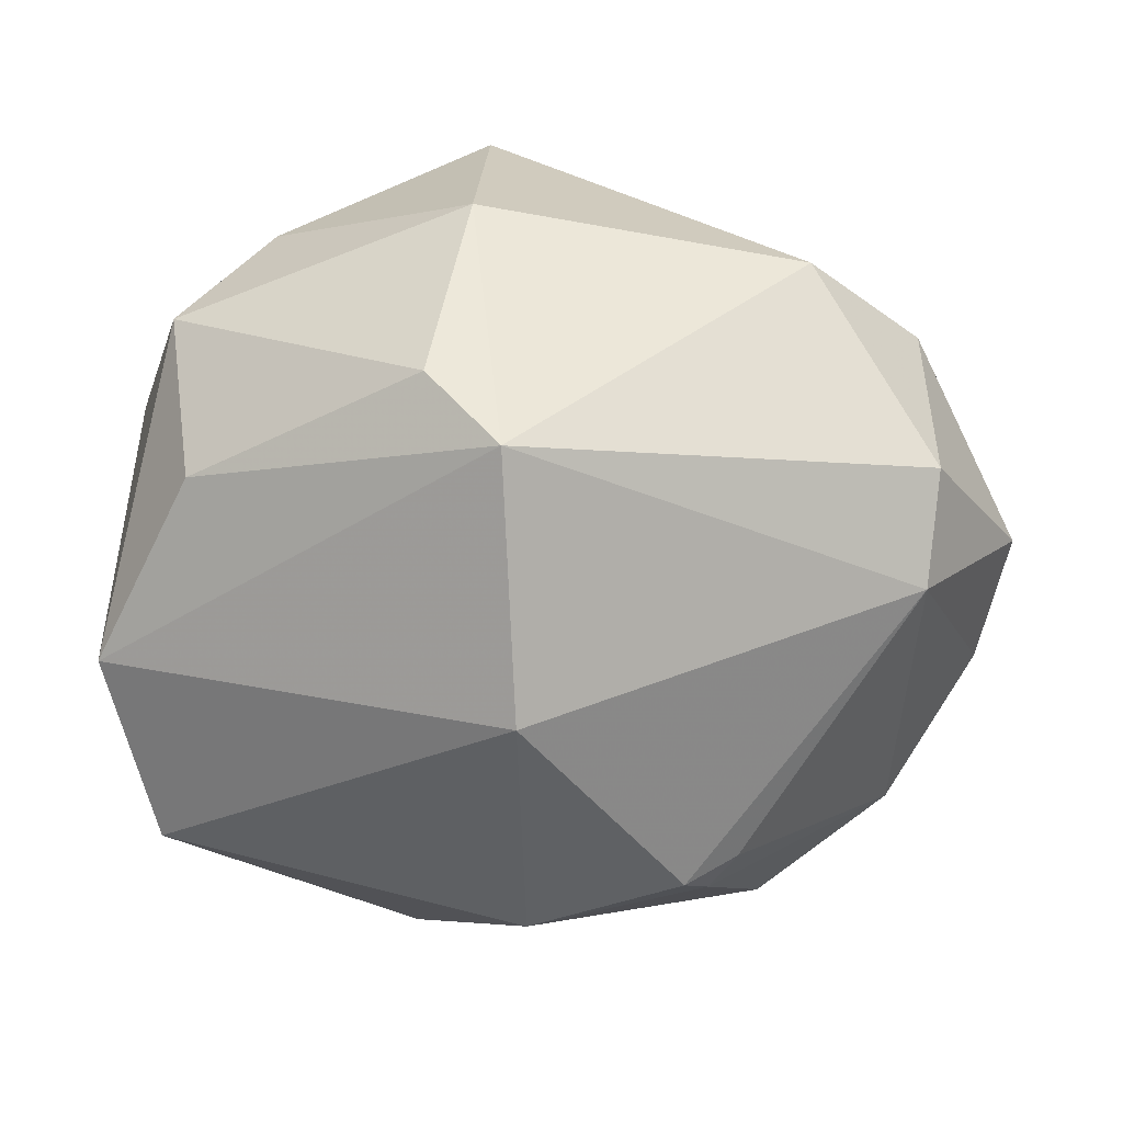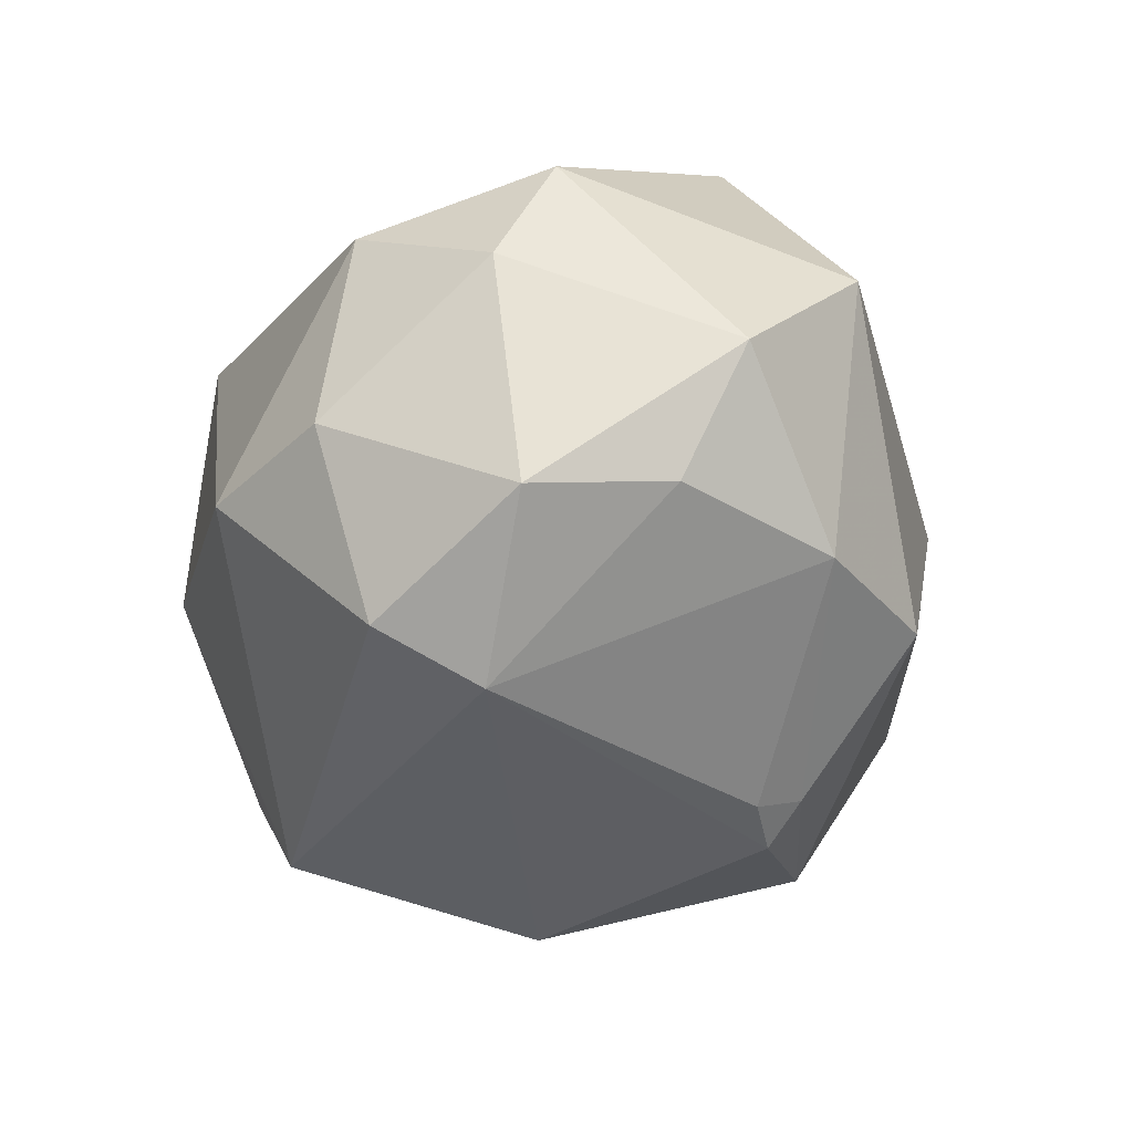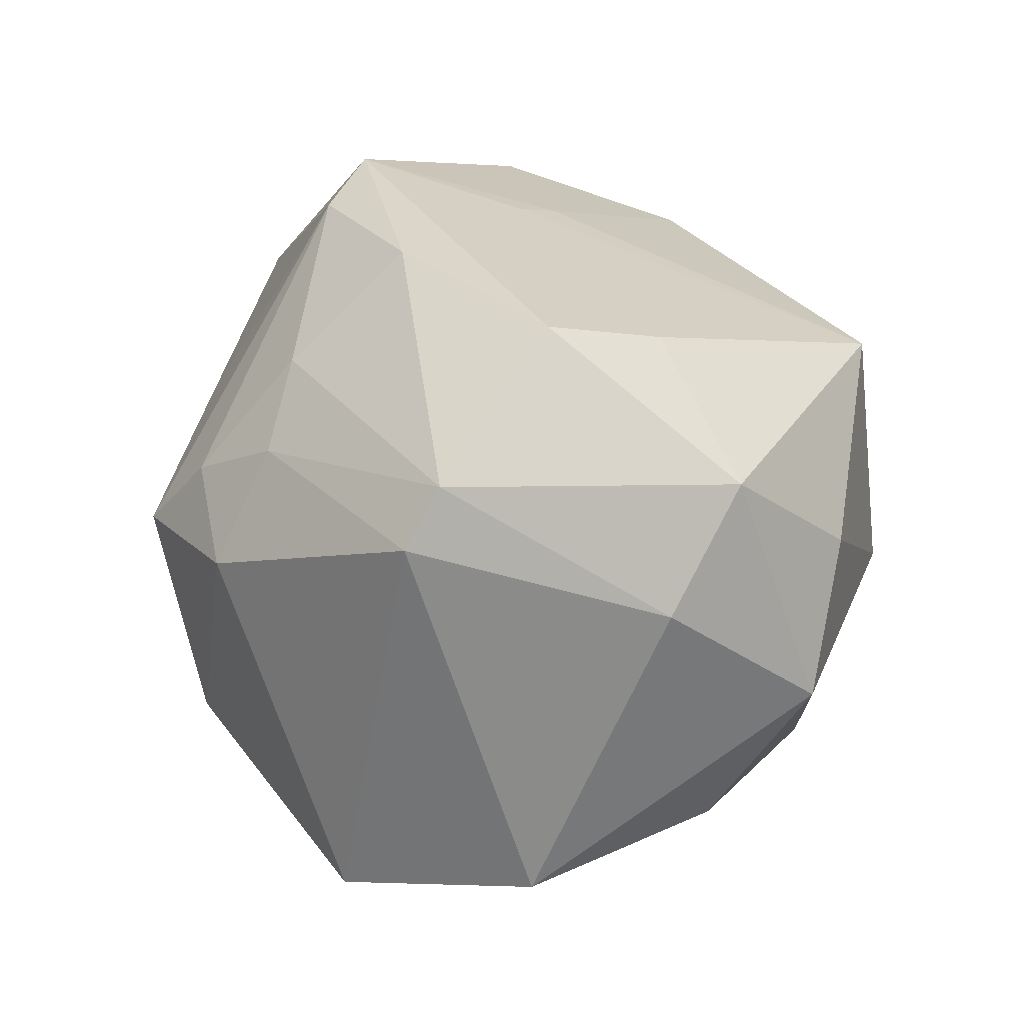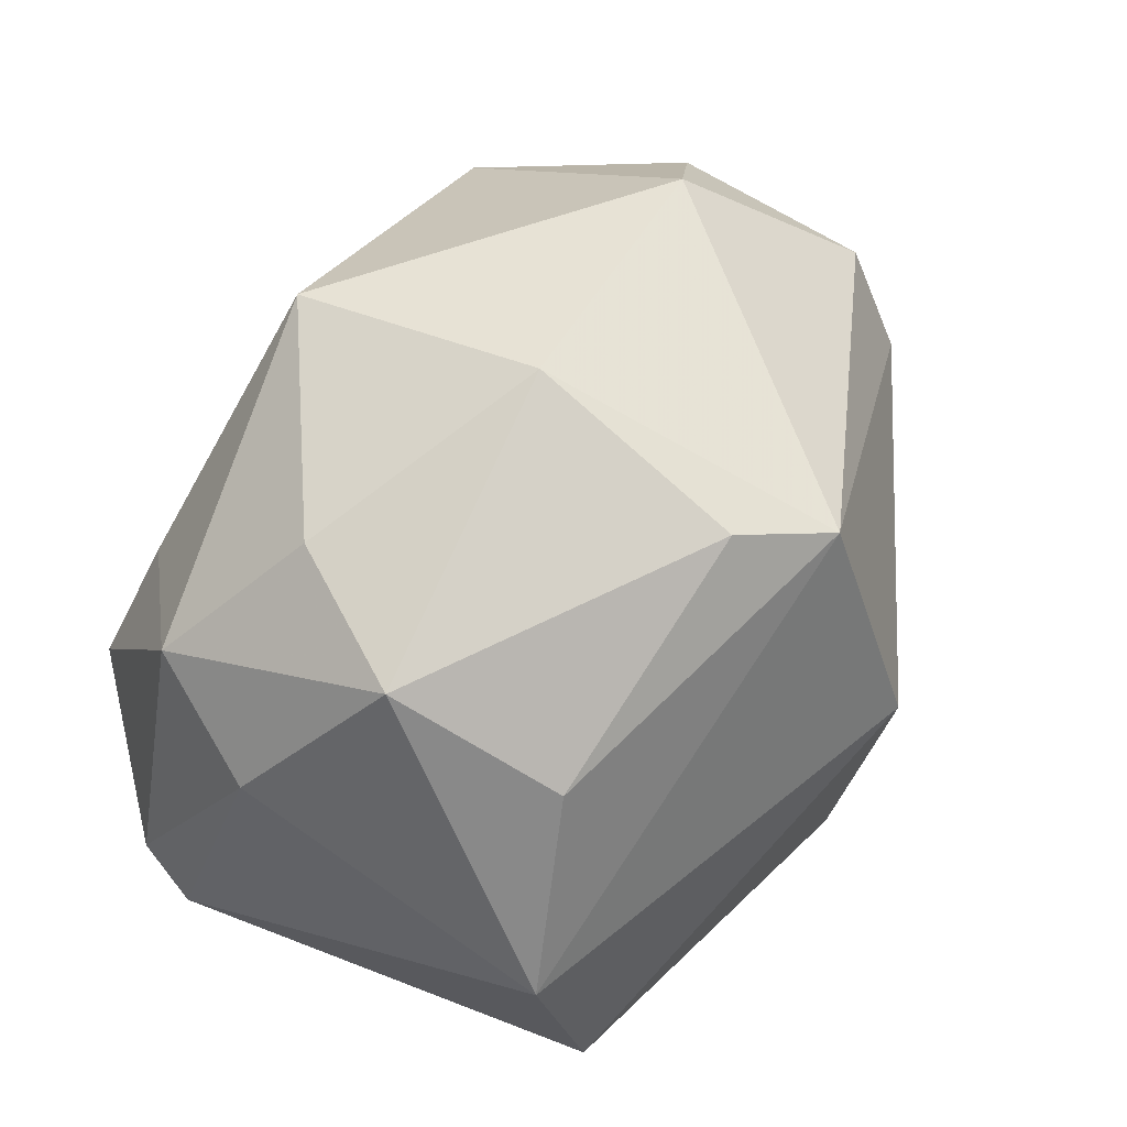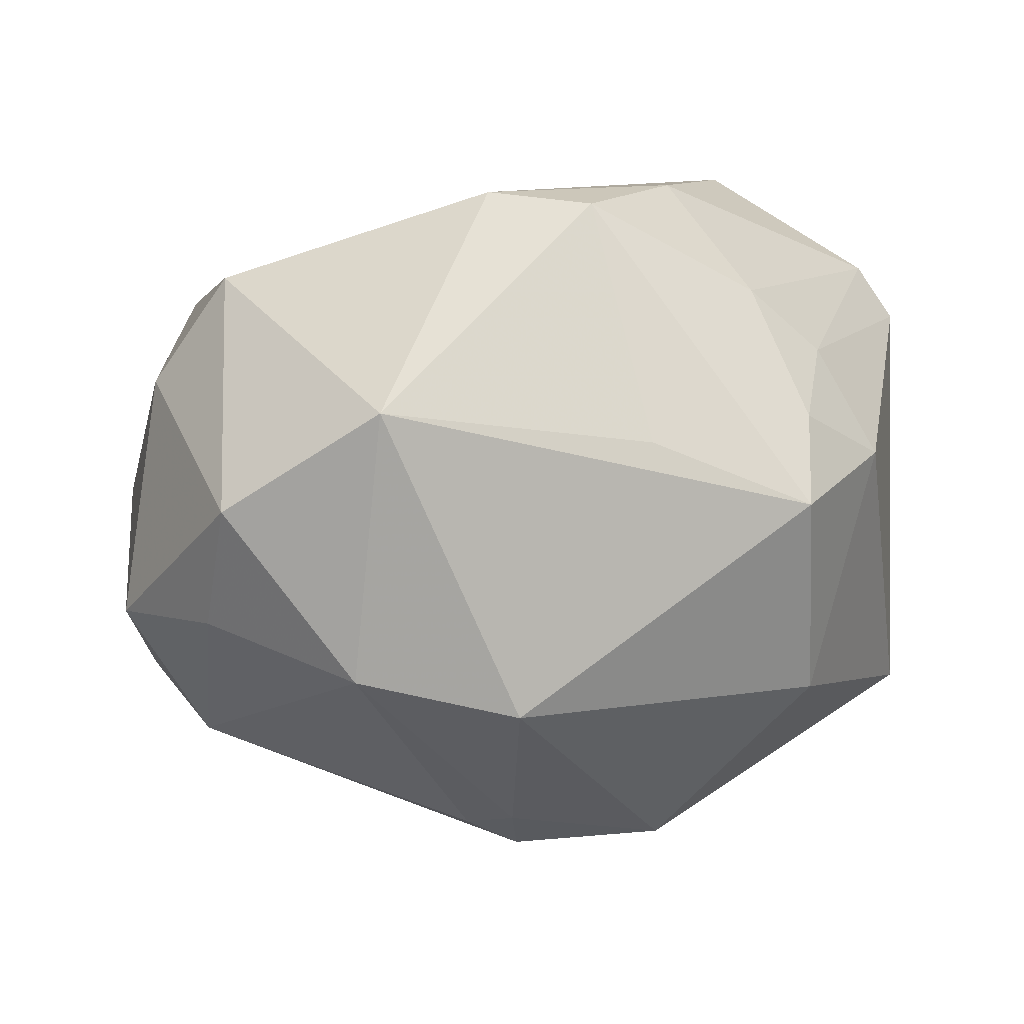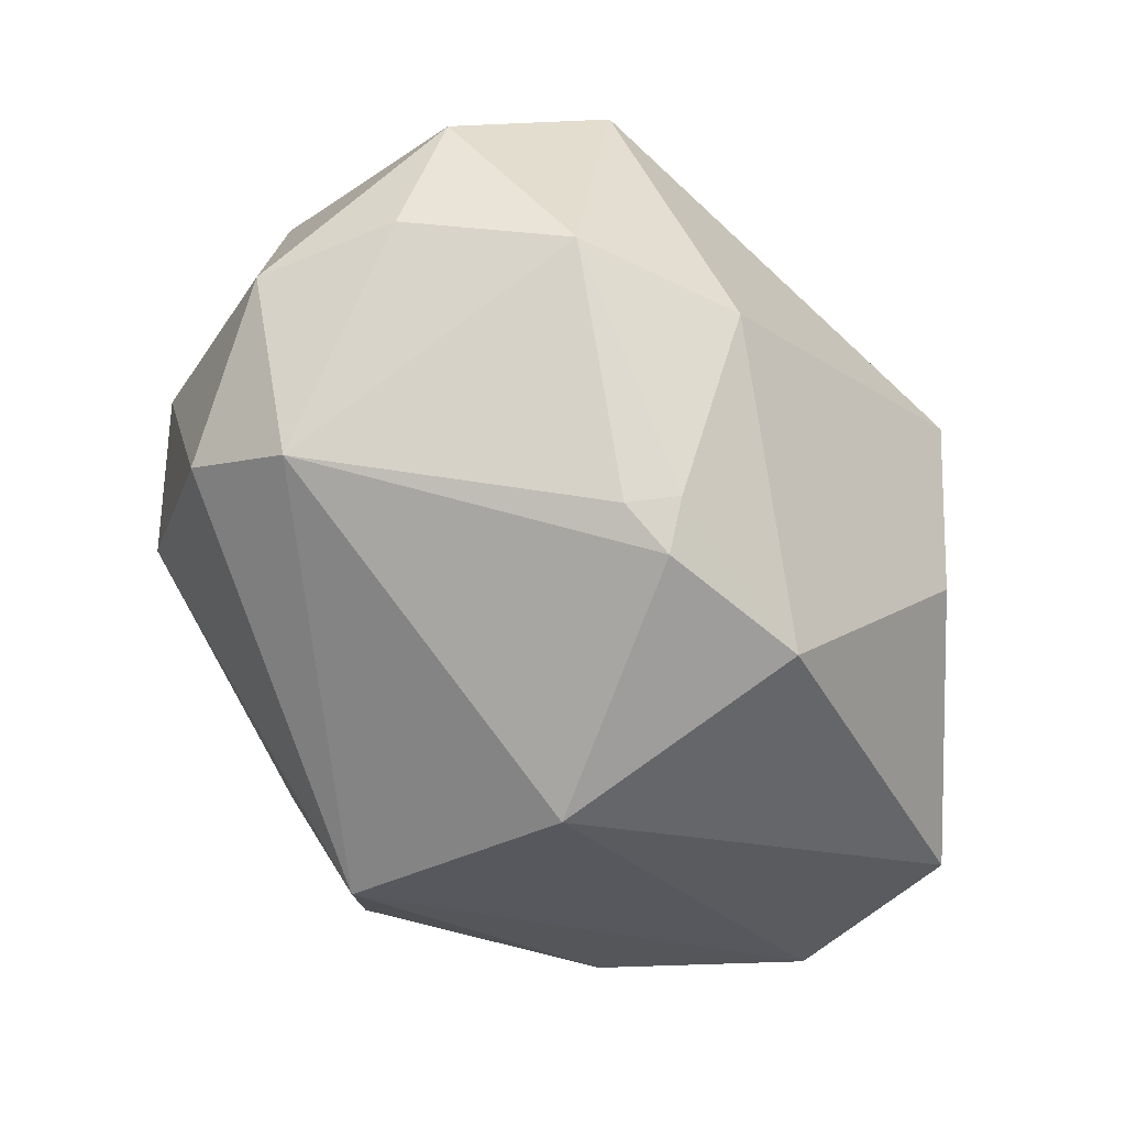
<metadata>
{"format":"obj","ext":"obj","renderer":"f3d","projection":"perspective","resolution":1024,"background":"white","views":[{"elev":-62.2,"azim":178.4,"up":"+Z"},{"elev":-16.7,"azim":-93.8,"up":"+Z"},{"elev":28.5,"azim":84.3,"up":"+Z"},{"elev":51.3,"azim":115.2,"up":"+Y"},{"elev":12.4,"azim":-35.2,"up":"+Z"},{"elev":-58.6,"azim":-59.4,"up":"+Z"}]}
</metadata>
<code>
v -0.03398 0.02277 0.0008966
v -0.009244 0.001377 0.02933
v -0.03229 -0.023 0.01547
v -0.0133 -0.01689 -0.03004
v -0.01435 -0.01377 0.03326
v -0.01214 0.005217 0.0278
v -0.03348 -0.02009 -0.00964
v -0.03344 0.008519 -0.0212
v 0.02498 0.0004169 0.03166
v -0.02752 0.01991 0.02015
v 0.03283 0.01667 0.01932
v 0.03355 0.02419 -0.00256
v -0.007441 -0.0302 0.01127
v 0.02531 0.02792 0.008913
v 0.03651 -0.01006 0.02237
v 0.02081 -0.0299 0.007127
v -0.00527 -0.01775 0.03202
v -0.01568 -0.01957 -0.0263
v -0.02324 0.03135 -0.003002
v 0.001832 0.002262 -0.03595
v 0.01076 -0.03115 0.01205
v 0.01107 -0.02204 0.02306
v 0.03407 -0.01944 -0.0203
v 0.03832 -0.0133 0.01738
v -0.01807 -0.0154 -0.02736
v 0.006819 0.03616 -0.00337
v 0.00665 -0.03632 0.004779
v -0.02157 -0.0291 -0.01279
v -0.03333 0.002876 0.02489
v 0.005751 0.03366 0.01979
v -0.03435 0.0179 -0.01635
v -0.03821 0.008386 0.01467
v 0.03835 0.009908 0.009403
v 0.0005011 -0.02142 -0.03043
v 0.003612 0.02504 -0.02912
v -0.04242 -0.01215 0.005907
v 0.03102 0.01543 -0.01688
v 0.01758 -0.02465 0.01697
v 0.01087 -0.03222 -0.01457
v 0.03932 -0.002368 -0.01822
v 0.01022 0.02839 -0.02211
v 0.008952 -0.01139 0.03264
v -0.04326 0.006209 -0.007007
v 0.02001 0.01117 0.02794
v -0.04115 -0.006588 -0.00583
f 9 15 11
f 29 3 5
f 26 41 35
f 35 40 20
f 1 31 43
f 39 34 23
f 20 40 23
f 23 34 20
f 11 15 33
f 42 9 5
f 15 9 42
f 26 30 14
f 14 30 11
f 44 9 11
f 11 30 44
f 3 29 36
f 36 7 3
f 28 34 39
f 39 27 28
f 3 7 28
f 28 27 3
f 31 1 19
f 26 35 19
f 19 35 31
f 19 30 26
f 10 30 19
f 19 1 10
f 40 33 24
f 24 33 15
f 24 23 40
f 2 44 30
f 5 9 2
f 9 44 2
f 39 23 16
f 16 27 39
f 23 24 16
f 3 27 13
f 43 36 32
f 32 36 29
f 32 1 43
f 32 29 10
f 10 1 32
f 45 36 43
f 7 36 45
f 8 35 20
f 31 35 8
f 43 31 8
f 8 45 43
f 8 25 7
f 7 45 8
f 7 25 18
f 18 28 7
f 34 28 18
f 11 33 12
f 12 14 11
f 12 33 40
f 12 41 26
f 26 14 12
f 6 30 10
f 6 2 30
f 10 29 6
f 6 29 5
f 5 2 6
f 15 42 22
f 4 8 20
f 25 8 4
f 20 34 4
f 34 18 4
f 4 18 25
f 37 12 40
f 41 12 37
f 40 35 37
f 37 35 41
f 27 16 21
f 17 21 22
f 17 42 5
f 17 22 42
f 27 21 17
f 17 13 27
f 5 3 17
f 3 13 17
f 38 16 24
f 38 21 16
f 22 21 38
f 38 24 15
f 15 22 38

</code>
